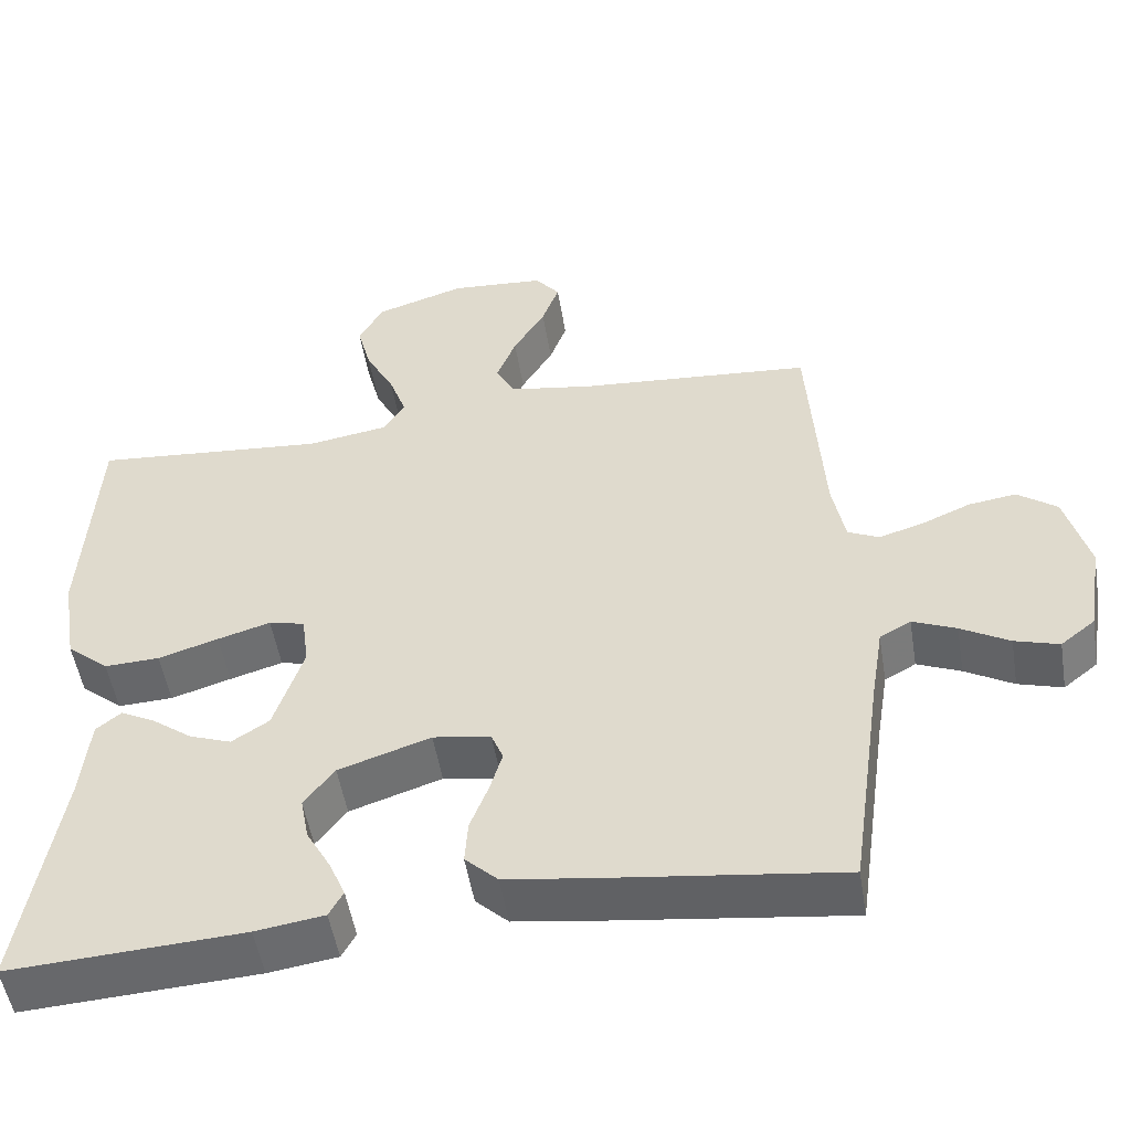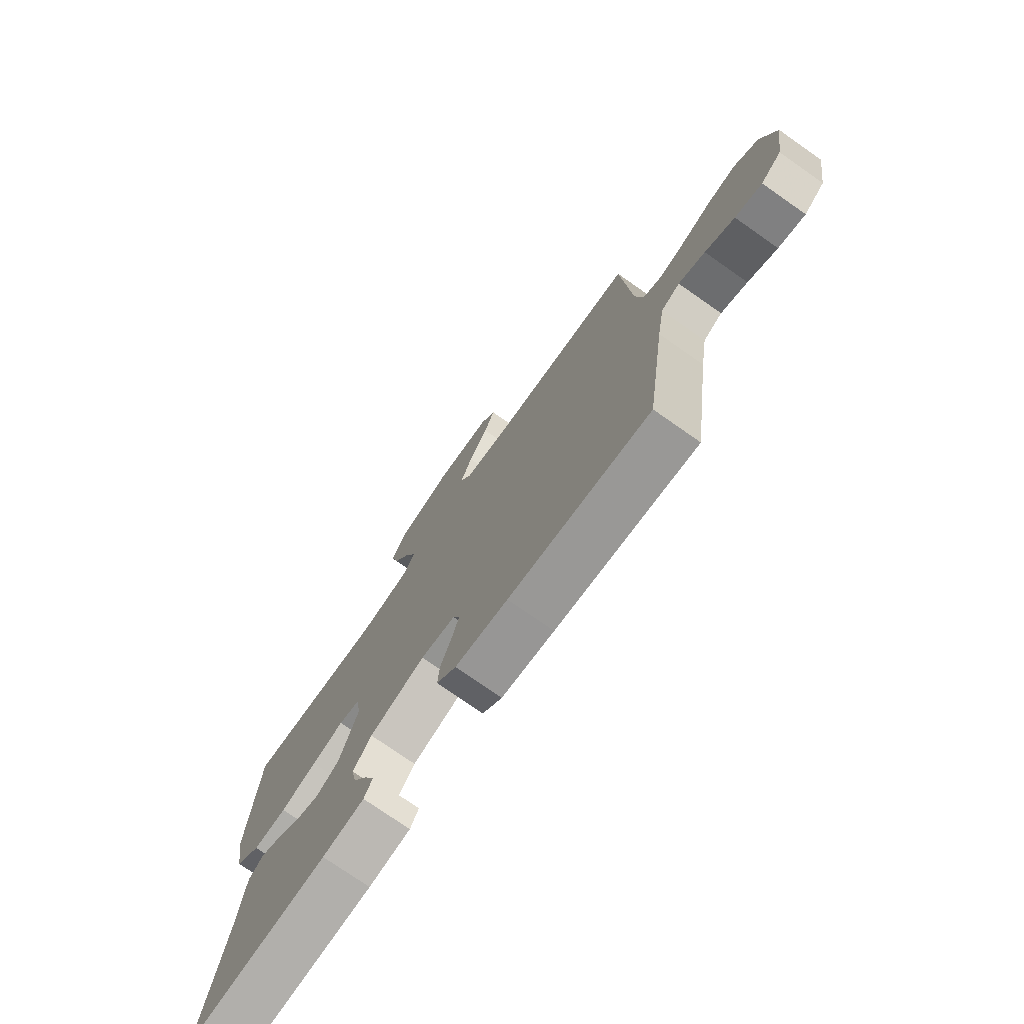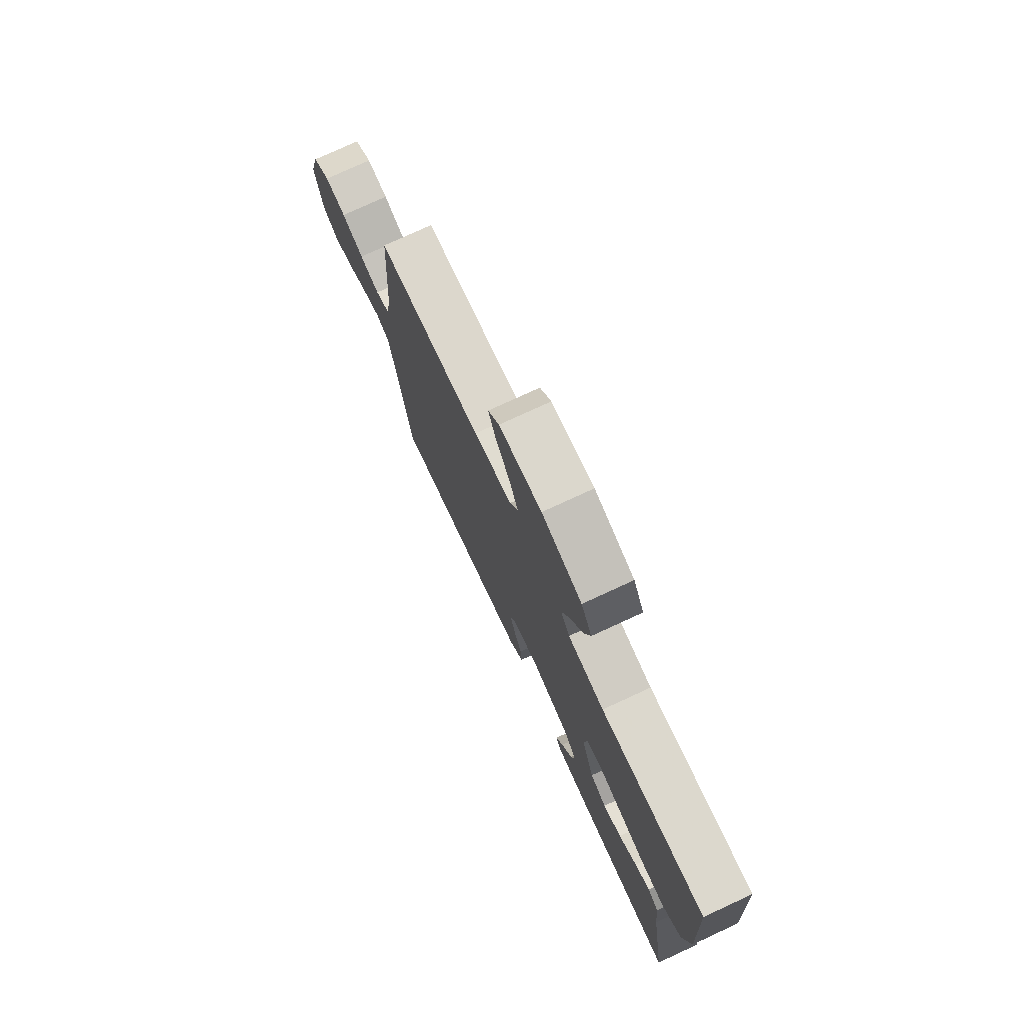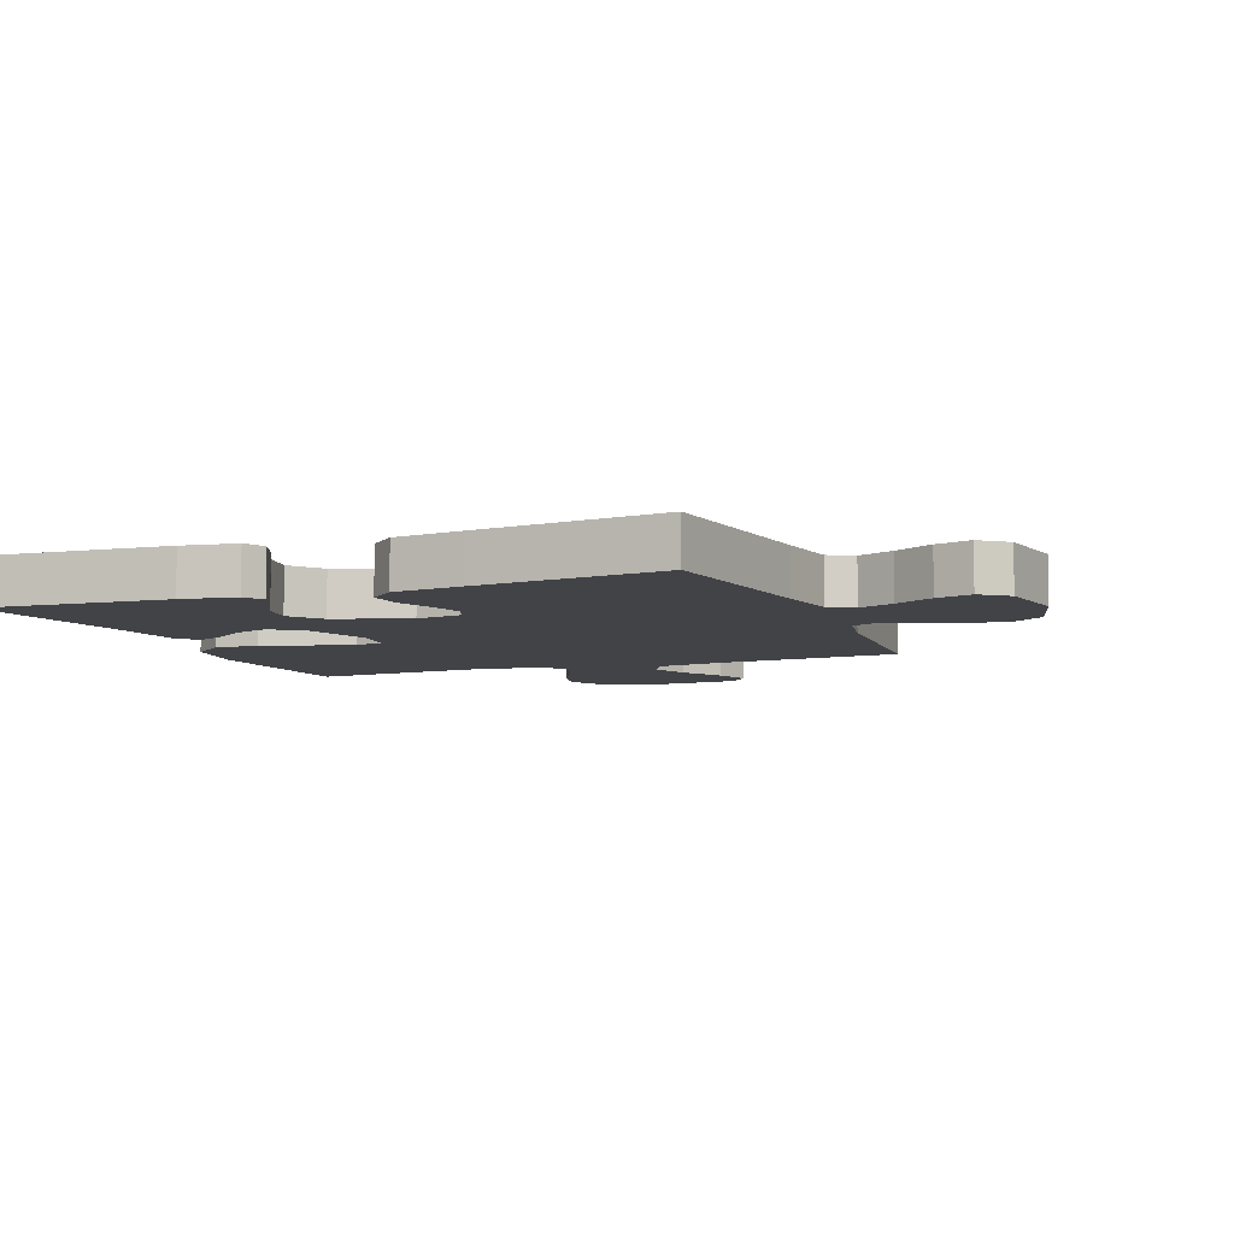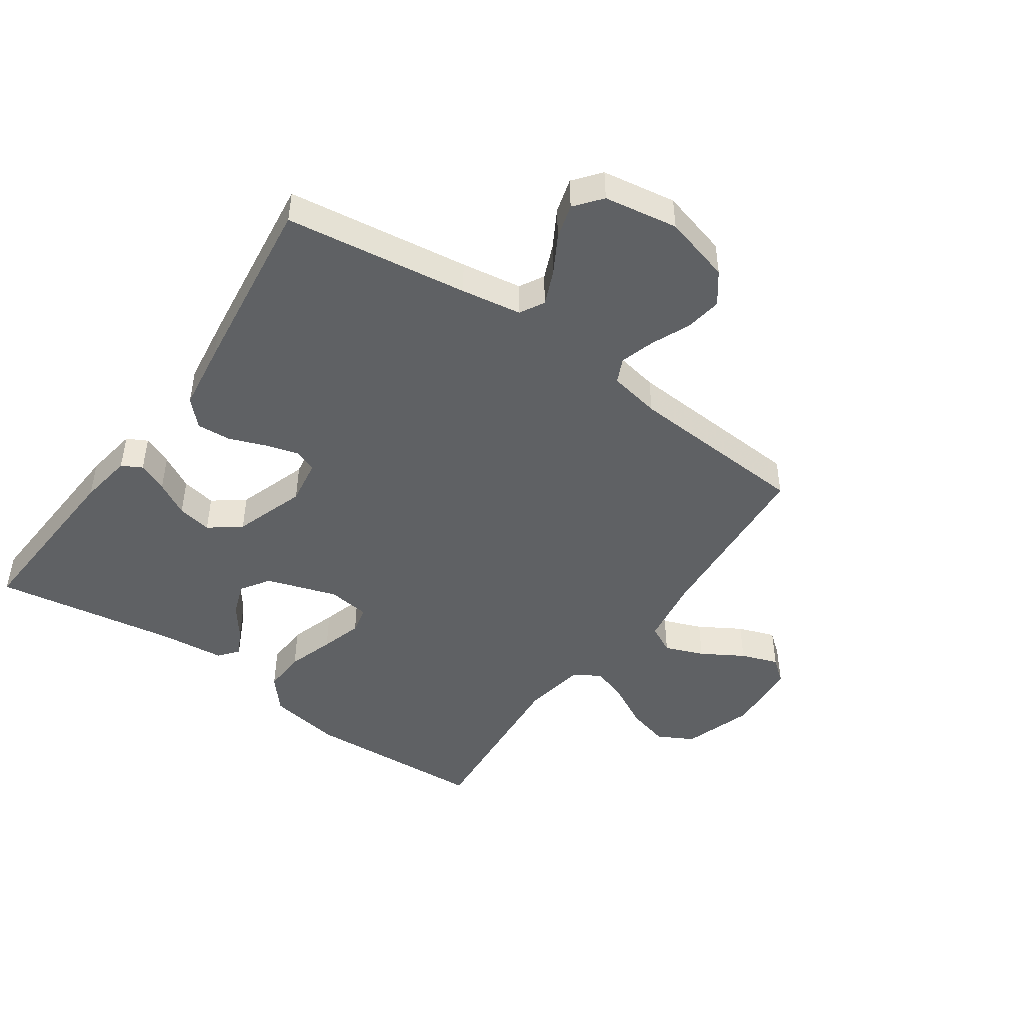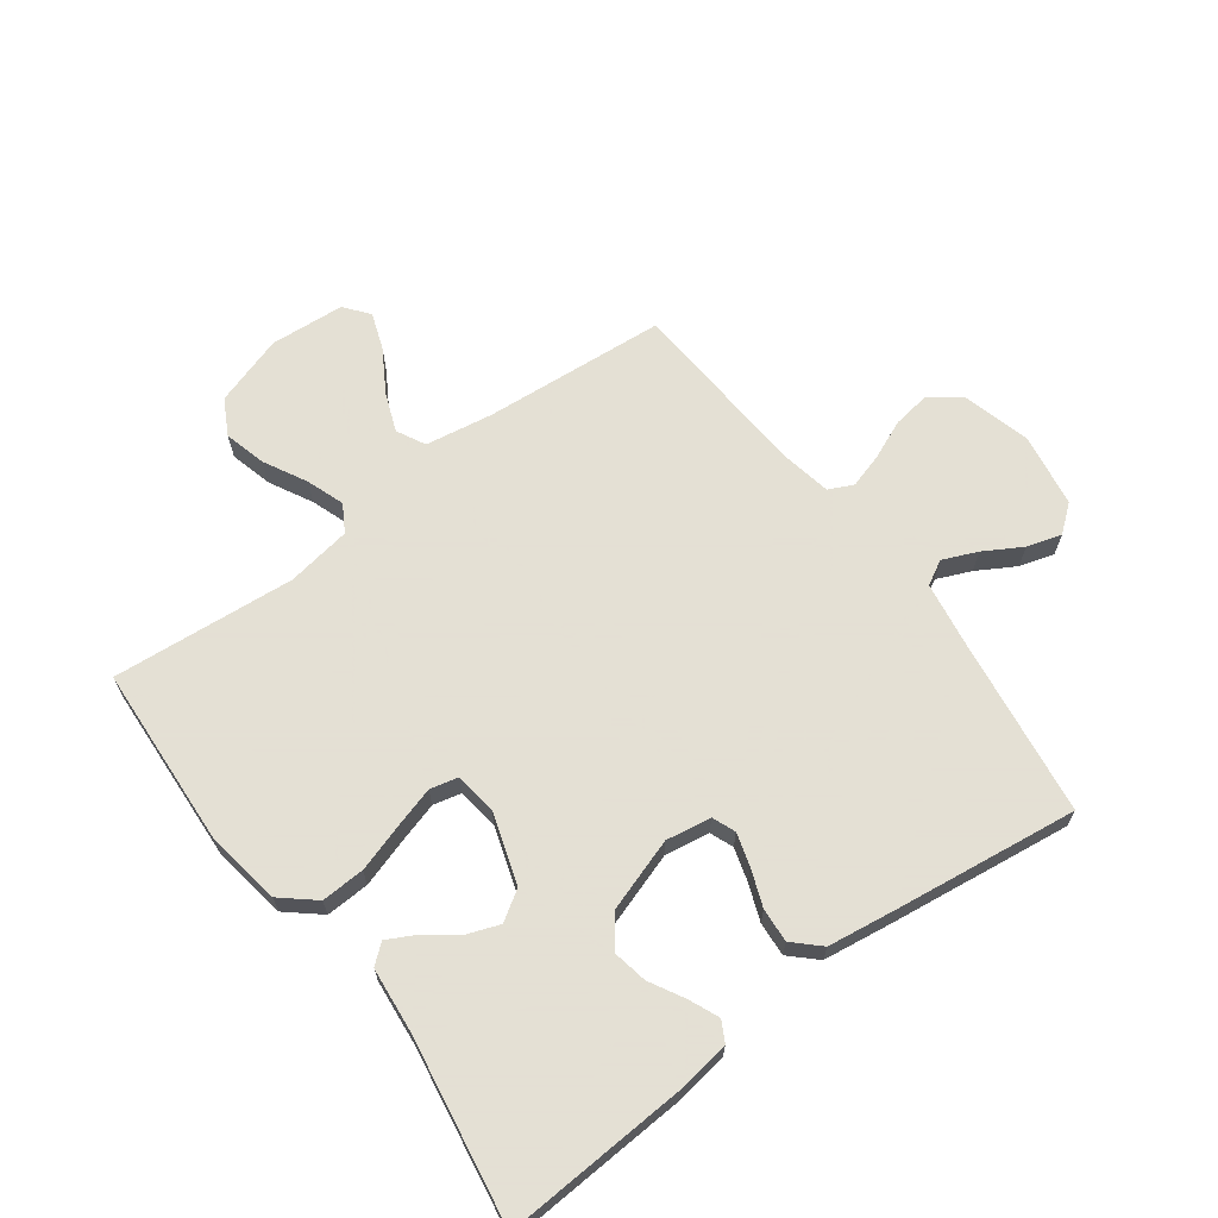
<metadata>
{"format":"obj","ext":"obj","renderer":"f3d","projection":"perspective","resolution":1024,"background":"white","views":[{"elev":-51.6,"azim":-170.7,"up":"+Z"},{"elev":-75.4,"azim":-125.0,"up":"+Z"},{"elev":76.5,"azim":65.2,"up":"+Z"},{"elev":-7.0,"azim":-158.8,"up":"+Y"},{"elev":-46.3,"azim":-125.2,"up":"+Y"},{"elev":66.2,"azim":143.4,"up":"+Y"}]}
</metadata>
<code>
v 0.5 0.07 -0.5
v 0.2 0.07 -0.483
v 0.112 0.07 -0.47
v 0.094 0.07 -0.437
v 0.115 0.07 -0.388
v 0.146 0.07 -0.332
v 0.157 0.07 -0.275
v 0.118 0.07 -0.224
v 0 0.07 -0.185
v -0.074 0.07 -0.197
v -0.089 0.07 -0.235
v -0.073 0.07 -0.289
v -0.05 0.07 -0.349
v -0.046 0.07 -0.405
v -0.088 0.07 -0.445
v -0.2 0.07 -0.461
v -0.5 0.07 -0.5
v -0.542 0.07 -0.2
v -0.558 0.07 -0.101
v -0.598 0.07 -0.079
v -0.654 0.07 -0.103
v -0.716 0.07 -0.139
v -0.773 0.07 -0.156
v -0.817 0.07 -0.121
v -0.837 0.07 0
v -0.807 0.07 0.111
v -0.756 0.07 0.149
v -0.695 0.07 0.14
v -0.632 0.07 0.113
v -0.575 0.07 0.096
v -0.535 0.07 0.115
v -0.519 0.07 0.2
v -0.5 0.07 0.5
v -0.2 0.07 0.524
v -0.09 0.07 0.542
v -0.066 0.07 0.589
v -0.091 0.07 0.653
v -0.132 0.07 0.721
v -0.154 0.07 0.782
v -0.122 0.07 0.822
v 0 0.07 0.831
v 0.115 0.07 0.794
v 0.146 0.07 0.736
v 0.128 0.07 0.667
v 0.091 0.07 0.597
v 0.069 0.07 0.535
v 0.095 0.07 0.491
v 0.2 0.07 0.474
v 0.5 0.07 0.5
v 0.517 0.07 0.2
v 0.497 0.07 0.079
v 0.443 0.07 0.033
v 0.372 0.07 0.036
v 0.295 0.07 0.06
v 0.227 0.07 0.08
v 0.181 0.07 0.069
v 0.172 0.07 0
v 0.21 0.07 -0.116
v 0.258 0.07 -0.147
v 0.312 0.07 -0.127
v 0.364 0.07 -0.088
v 0.408 0.07 -0.065
v 0.44 0.07 -0.091
v 0.451 0.07 -0.2
v 0.5 0 -0.5
v 0.2 0 -0.483
v 0.112 0 -0.47
v 0.094 0 -0.437
v 0.115 0 -0.388
v 0.146 0 -0.332
v 0.157 0 -0.275
v 0.118 0 -0.224
v 0 0 -0.185
v -0.074 0 -0.197
v -0.089 0 -0.235
v -0.073 0 -0.289
v -0.05 0 -0.349
v -0.046 0 -0.405
v -0.088 0 -0.445
v -0.2 0 -0.461
v -0.5 0 -0.5
v -0.542 0 -0.2
v -0.558 0 -0.101
v -0.598 0 -0.079
v -0.654 0 -0.103
v -0.716 0 -0.139
v -0.773 0 -0.156
v -0.817 0 -0.121
v -0.837 0 0
v -0.807 0 0.111
v -0.756 0 0.149
v -0.695 0 0.14
v -0.632 0 0.113
v -0.575 0 0.096
v -0.535 0 0.115
v -0.519 0 0.2
v -0.5 0 0.5
v -0.2 0 0.524
v -0.09 0 0.542
v -0.066 0 0.589
v -0.091 0 0.653
v -0.132 0 0.721
v -0.154 0 0.782
v -0.122 0 0.822
v 0 0 0.831
v 0.115 0 0.794
v 0.146 0 0.736
v 0.128 0 0.667
v 0.091 0 0.597
v 0.069 0 0.535
v 0.095 0 0.491
v 0.2 0 0.474
v 0.5 0 0.5
v 0.517 0 0.2
v 0.497 0 0.079
v 0.443 0 0.033
v 0.372 0 0.036
v 0.295 0 0.06
v 0.227 0 0.08
v 0.181 0 0.069
v 0.172 0 0
v 0.21 0 -0.116
v 0.258 0 -0.147
v 0.312 0 -0.127
v 0.364 0 -0.088
v 0.408 0 -0.065
v 0.44 0 -0.091
v 0.451 0 -0.2
f 62 63 64
f 61 62 64
f 60 61 64
f 4 5 6
f 3 4 6
f 2 3 6
f 1 2 6
f 64 1 6
f 60 64 6
f 59 60 6
f 58 59 6 7
f 57 58 7 8
f 56 57 8 9
f 52 53 54
f 51 52 54
f 50 51 54
f 49 50 54
f 48 49 54
f 47 48 54 55
f 46 47 55 56
f 43 44 45
f 42 43 45
f 41 42 45
f 40 41 45
f 39 40 45
f 38 39 45
f 37 38 45
f 36 37 45 46
f 56 9 10
f 46 56 10
f 36 46 10
f 35 36 10
f 32 33 34
f 35 10 11
f 34 35 11
f 32 34 11
f 31 32 11
f 27 28 29
f 26 27 29
f 25 26 29
f 24 25 29
f 23 24 29
f 22 23 29
f 21 22 29
f 20 21 29 30
f 31 11 12
f 30 31 12
f 20 30 12
f 19 20 12
f 16 17 18
f 16 18 19
f 15 16 19
f 14 15 19
f 13 14 19
f 12 13 19
f 128 127 126
f 128 126 125
f 128 125 124
f 70 69 68
f 70 68 67
f 70 67 66
f 70 66 65
f 70 65 128
f 70 128 124
f 70 124 123
f 71 70 123 122
f 72 71 122 121
f 73 72 121 120
f 118 117 116
f 118 116 115
f 118 115 114
f 118 114 113
f 118 113 112
f 119 118 112 111
f 120 119 111 110
f 109 108 107
f 109 107 106
f 109 106 105
f 109 105 104
f 109 104 103
f 109 103 102
f 109 102 101
f 110 109 101 100
f 74 73 120
f 74 120 110
f 74 110 100
f 74 100 99
f 98 97 96
f 75 74 99
f 75 99 98
f 75 98 96
f 75 96 95
f 93 92 91
f 93 91 90
f 93 90 89
f 93 89 88
f 93 88 87
f 93 87 86
f 93 86 85
f 94 93 85 84
f 76 75 95
f 76 95 94
f 76 94 84
f 76 84 83
f 82 81 80
f 83 82 80
f 83 80 79
f 83 79 78
f 83 78 77
f 83 77 76
f 1 65 66 2
f 2 66 67 3
f 3 67 68 4
f 4 68 69 5
f 5 69 70 6
f 6 70 71 7
f 7 71 72 8
f 8 72 73 9
f 9 73 74 10
f 10 74 75 11
f 11 75 76 12
f 12 76 77 13
f 13 77 78 14
f 14 78 79 15
f 15 79 80 16
f 16 80 81 17
f 17 81 82 18
f 18 82 83 19
f 19 83 84 20
f 20 84 85 21
f 21 85 86 22
f 22 86 87 23
f 23 87 88 24
f 24 88 89 25
f 25 89 90 26
f 26 90 91 27
f 27 91 92 28
f 28 92 93 29
f 29 93 94 30
f 30 94 95 31
f 31 95 96 32
f 32 96 97 33
f 33 97 98 34
f 34 98 99 35
f 35 99 100 36
f 36 100 101 37
f 37 101 102 38
f 38 102 103 39
f 39 103 104 40
f 40 104 105 41
f 41 105 106 42
f 42 106 107 43
f 43 107 108 44
f 44 108 109 45
f 45 109 110 46
f 46 110 111 47
f 47 111 112 48
f 48 112 113 49
f 49 113 114 50
f 50 114 115 51
f 51 115 116 52
f 52 116 117 53
f 53 117 118 54
f 54 118 119 55
f 55 119 120 56
f 56 120 121 57
f 57 121 122 58
f 58 122 123 59
f 59 123 124 60
f 60 124 125 61
f 61 125 126 62
f 62 126 127 63
f 63 127 128 64
f 64 128 65 1

</code>
